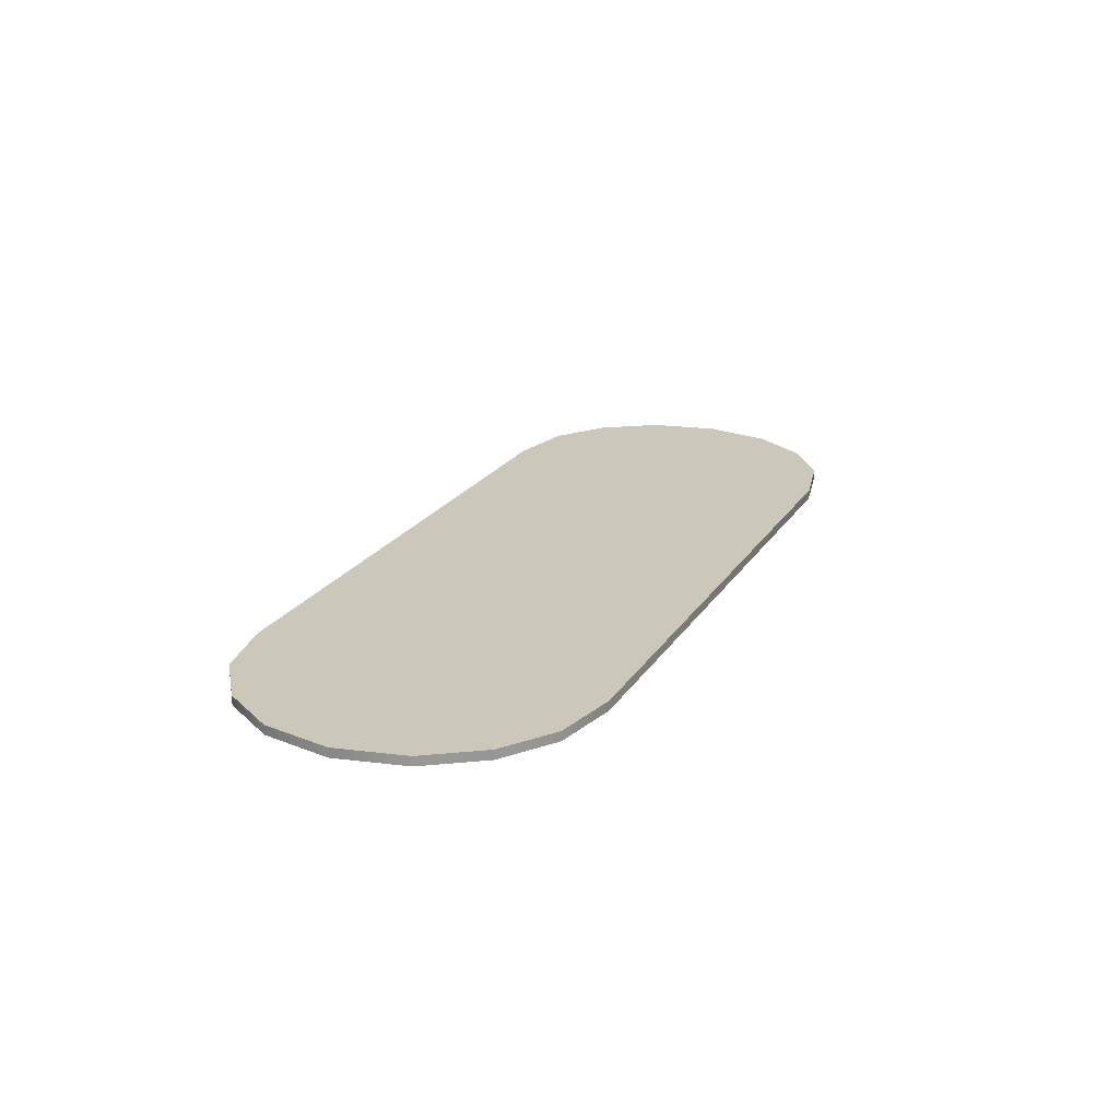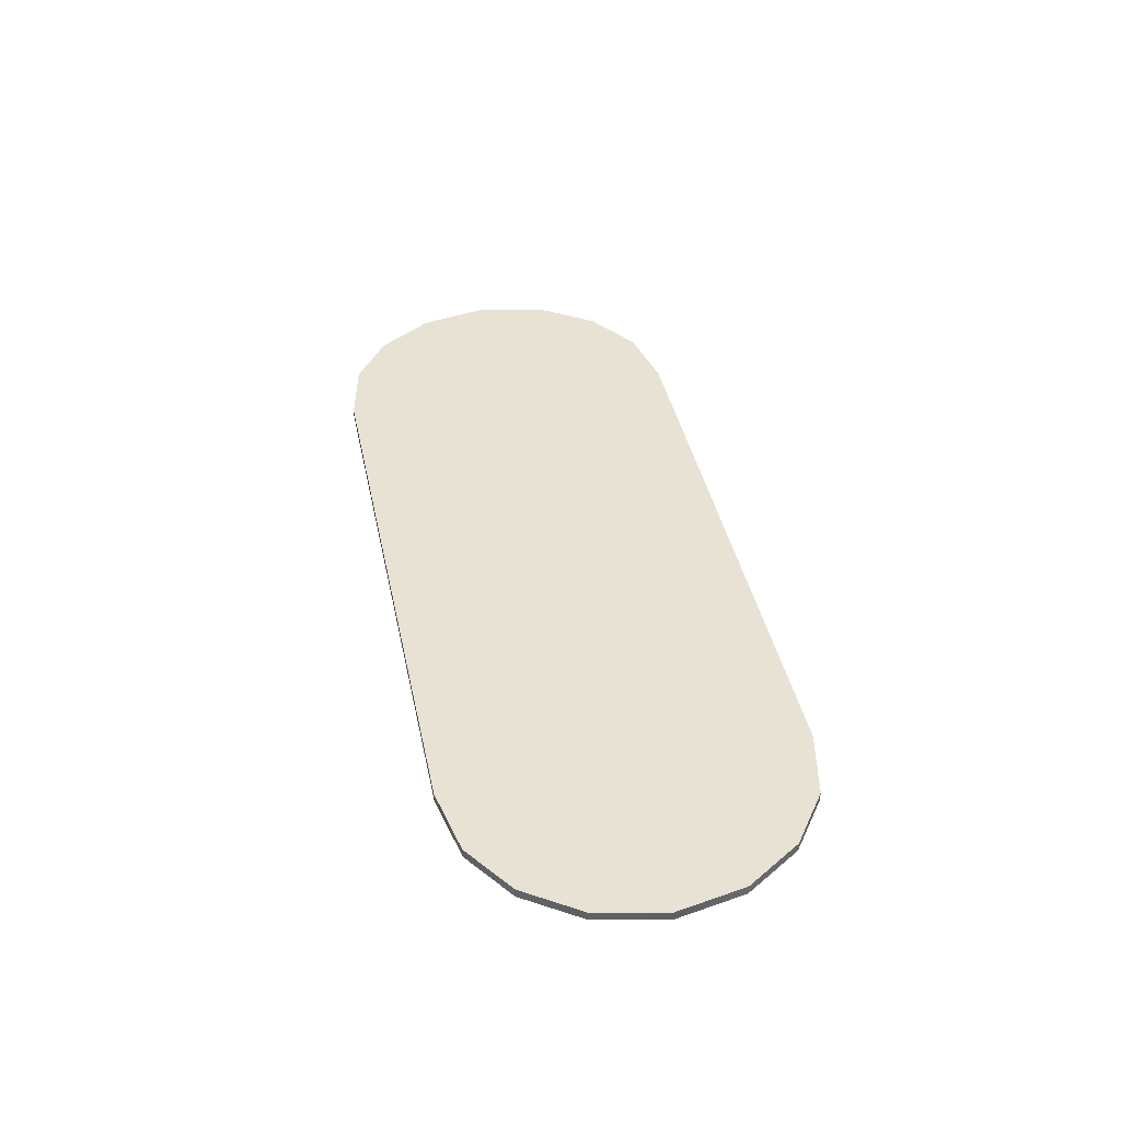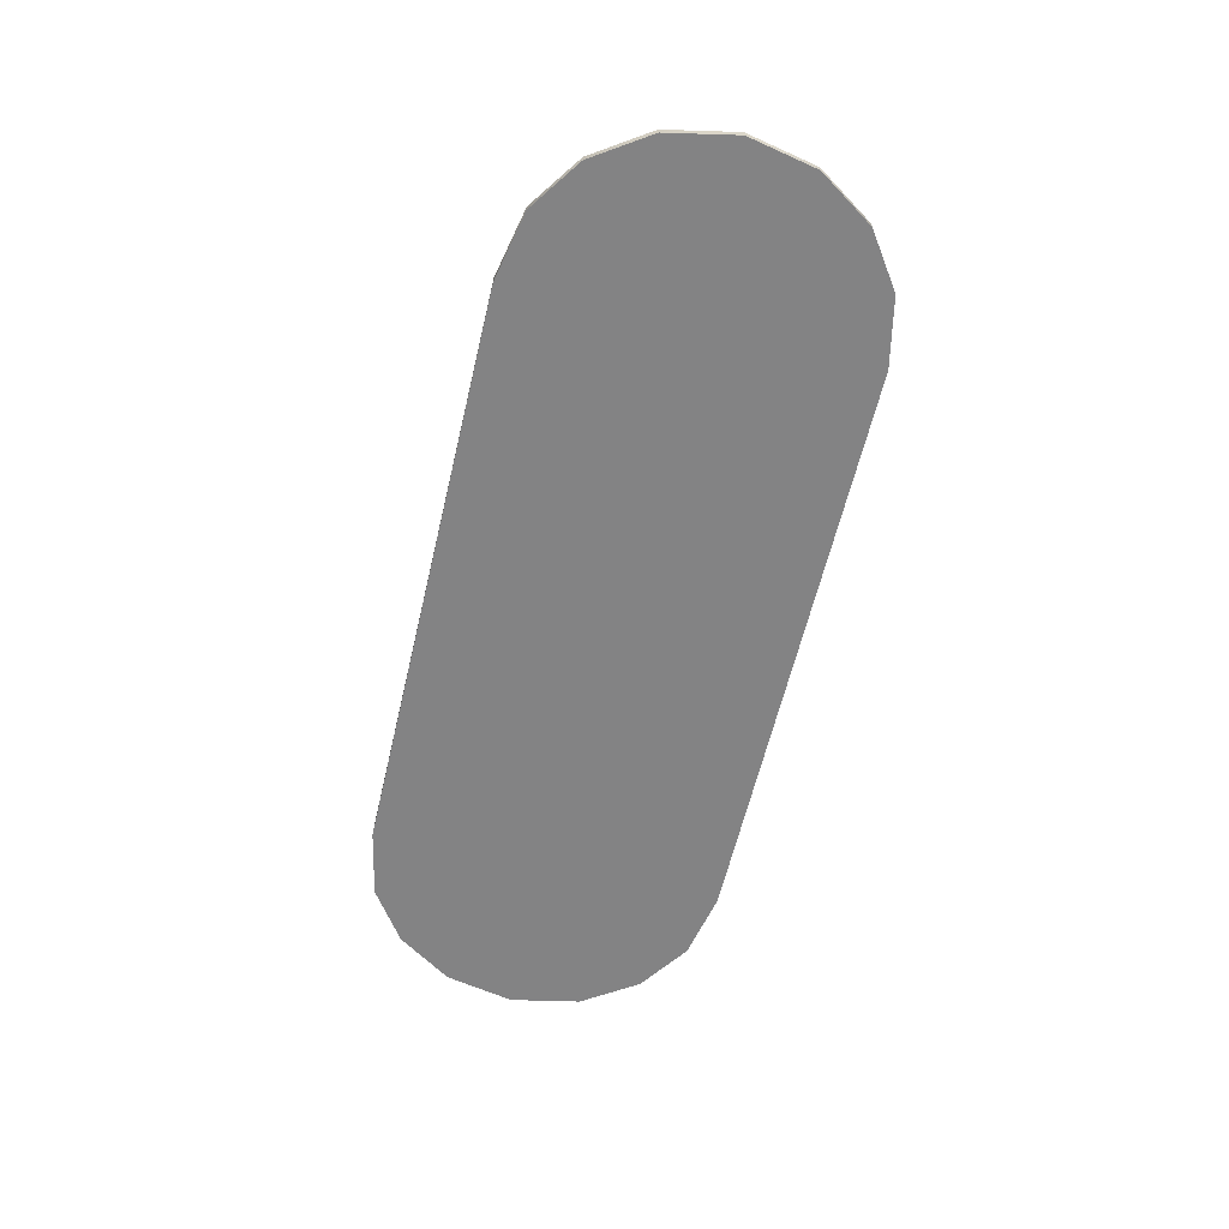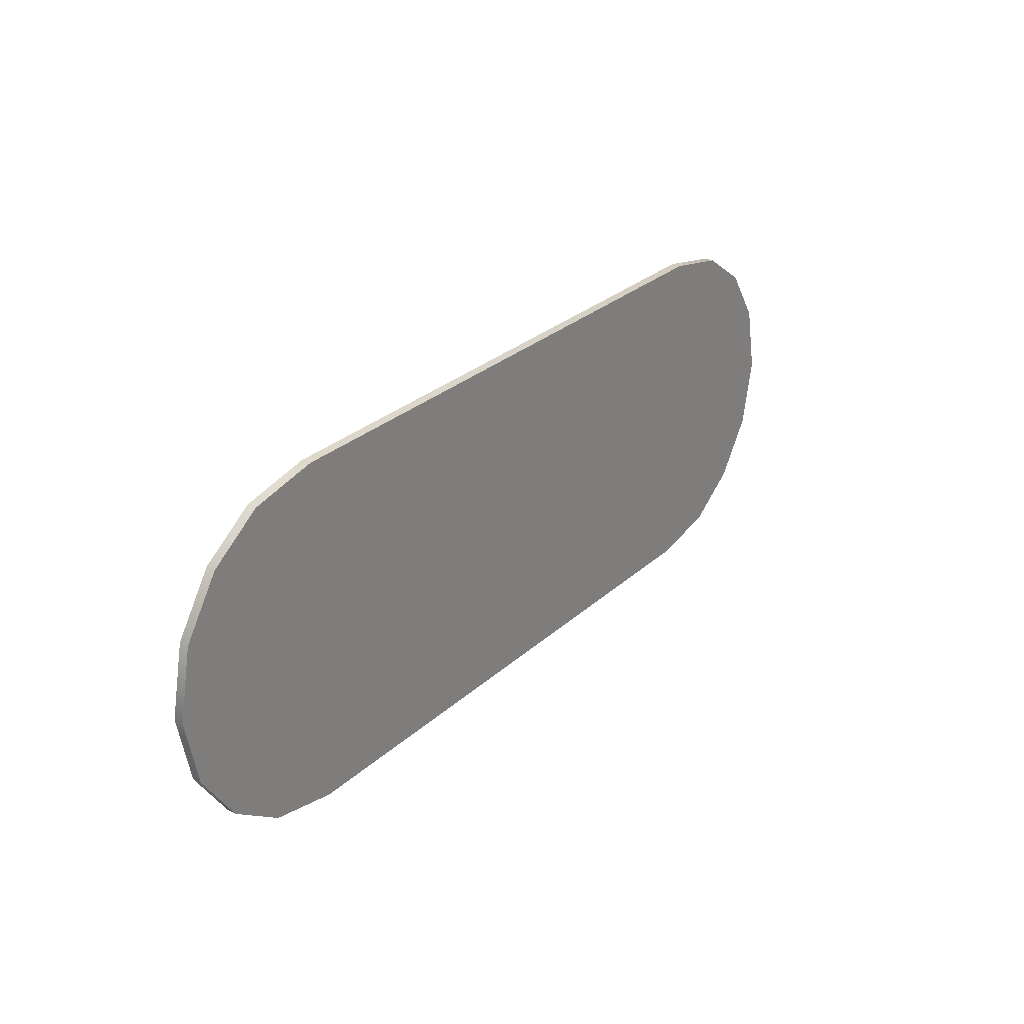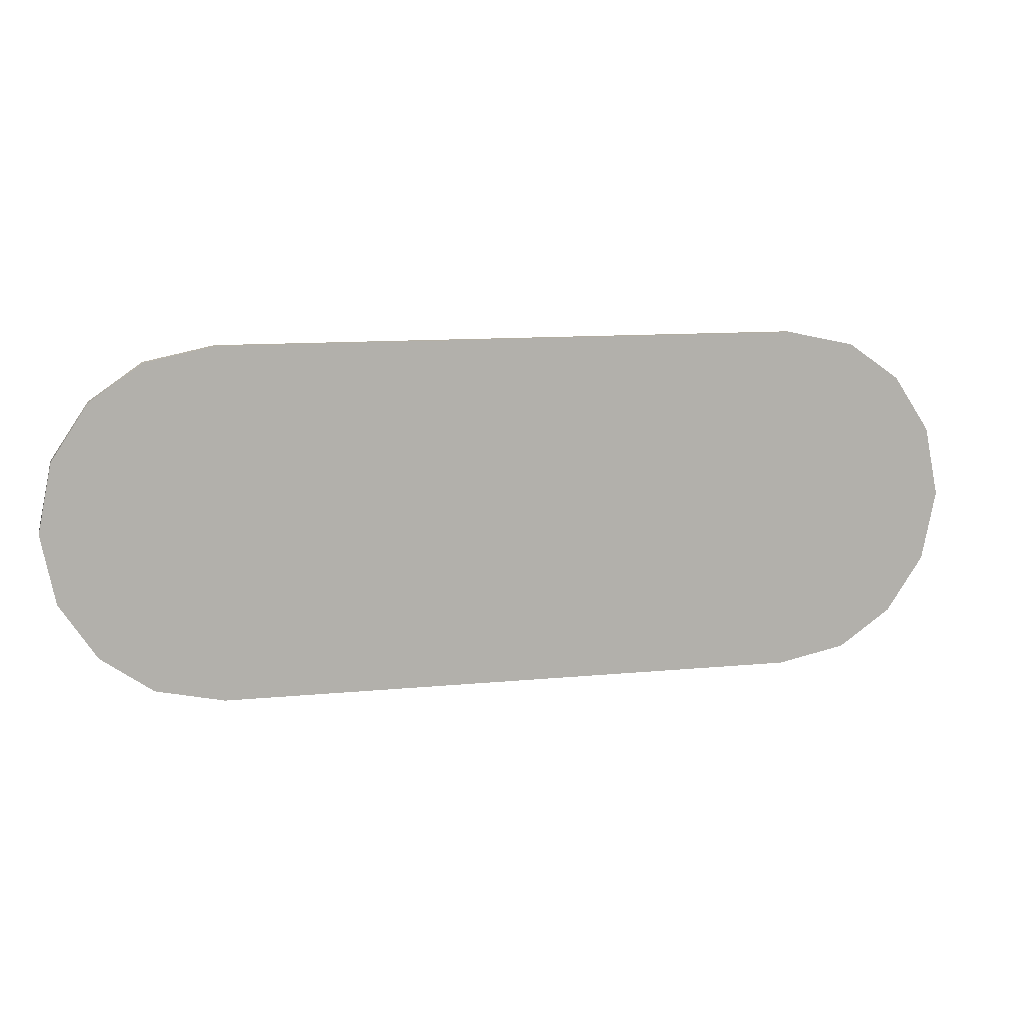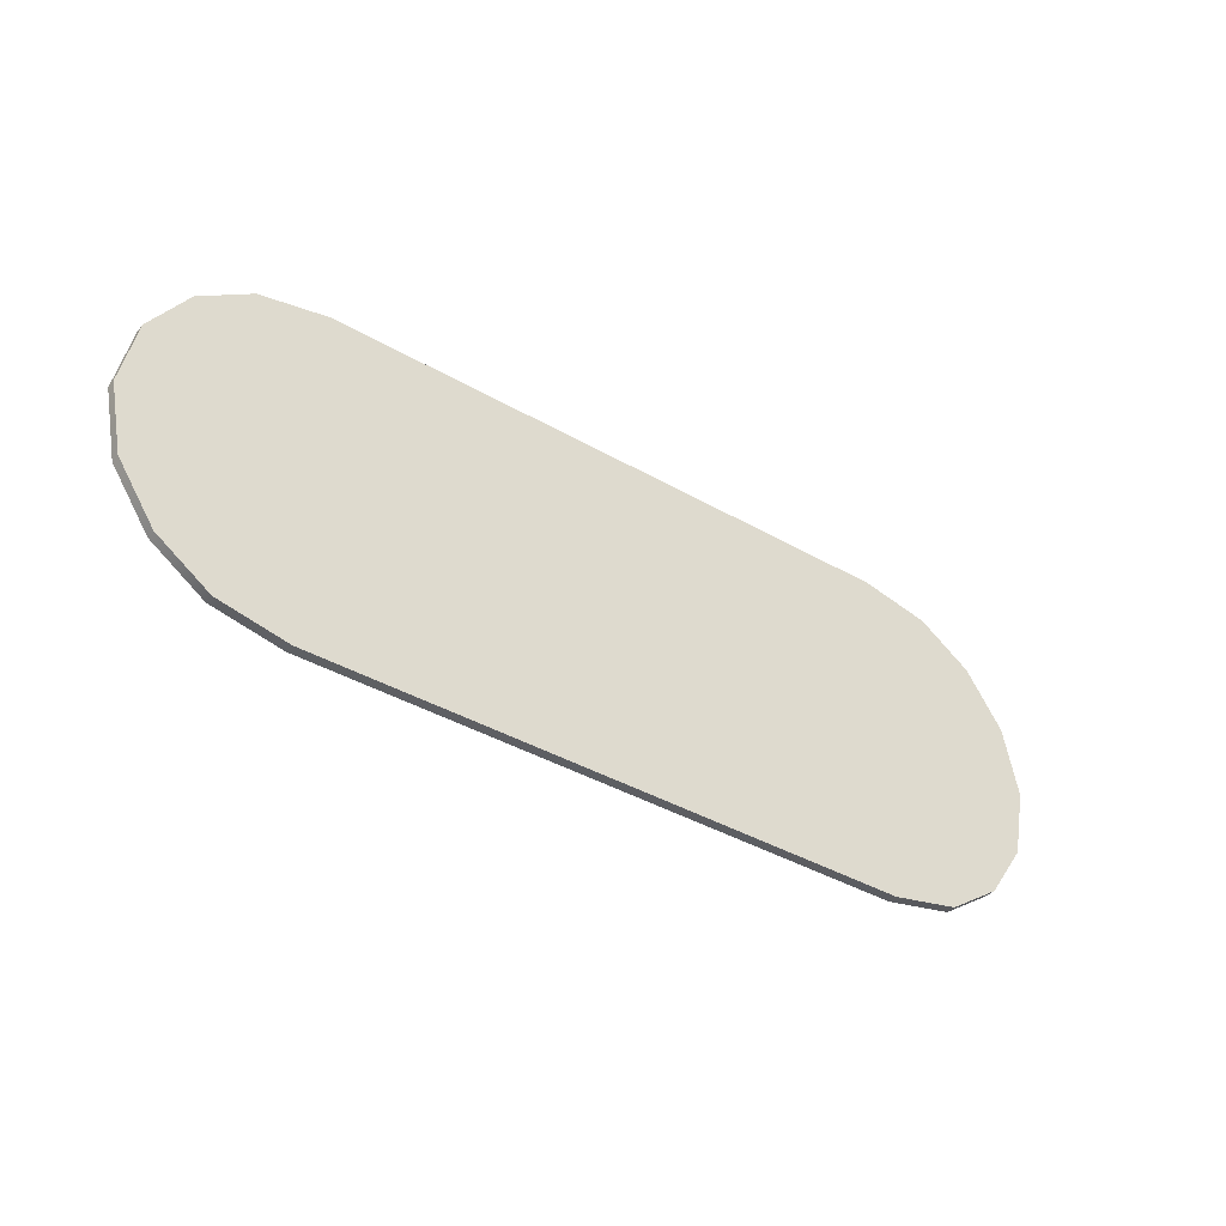
<metadata>
{"format":"obj","ext":"obj","renderer":"f3d","projection":"perspective","resolution":1024,"background":"white","views":[{"elev":21.6,"azim":-66.2,"up":"+Y"},{"elev":40.8,"azim":78.3,"up":"+Y"},{"elev":-61.1,"azim":-103.3,"up":"+Y"},{"elev":28.3,"azim":127.0,"up":"+Z"},{"elev":10.8,"azim":166.0,"up":"+Z"},{"elev":-39.6,"azim":-35.6,"up":"+Z"}]}
</metadata>
<code>
o Table_Cube.001
v -15.38 -0.07778 9.202
v -15.38 0.4158 9.202
v -15.38 -0.07778 -9.202
v -15.38 0.4158 -9.202
v 15.38 -0.07778 9.202
v 15.38 0.4158 9.202
v 15.38 -0.07778 -9.202
v 15.38 0.4158 -9.202
v -18.96 -0.07778 -8.452
v -18.96 -0.07778 8.452
v -18.96 0.4158 8.452
v -18.96 0.4158 -8.452
v 18.96 0.4158 -8.452
v 18.96 -0.07778 -8.452
v 18.96 -0.07778 8.452
v 18.96 0.4158 8.452
v -21.7 -0.07778 -6.544
v -21.7 -0.07778 6.544
v -21.7 0.4158 6.544
v -21.7 0.4158 -6.544
v 21.7 0.4158 -6.544
v 21.7 -0.07778 -6.544
v 21.7 -0.07778 6.544
v 21.7 0.4158 6.544
v -23.63 -0.07778 -3.636
v -23.63 -0.07778 3.636
v -23.63 0.4158 3.636
v -23.63 0.4158 -3.636
v 23.63 0.4158 -3.636
v 23.63 -0.07778 -3.636
v 23.63 -0.07778 3.636
v 23.63 0.4158 3.636
v -24.37 -0.07778 0
v -24.37 0.4158 0
v 24.37 0.4158 0
v 24.37 -0.07778 0
f 7 8 13 14
f 3 4 8 7
f 8 6 16 13
f 5 6 2 1
f 3 7 5 1
f 8 4 2 6
f 15 14 22 23
f 16 15 23 24
f 2 4 12 11
f 3 1 10 9
f 6 5 15 16
f 5 7 14 15
f 4 3 9 12
f 1 2 11 10
f 17 18 26 25
f 19 20 28 27
f 12 9 17 20
f 10 11 19 18
f 13 16 24 21
f 14 13 21 22
f 11 12 20 19
f 9 10 18 17
f 30 29 35 36
f 29 32 35
f 24 23 31 32
f 23 22 30 31
f 20 17 25 28
f 18 19 27 26
f 21 24 32 29
f 22 21 29 30
f 27 28 34
f 25 26 33
f 32 31 36 35
f 31 30 36
f 28 25 33 34
f 26 27 34 33

</code>
